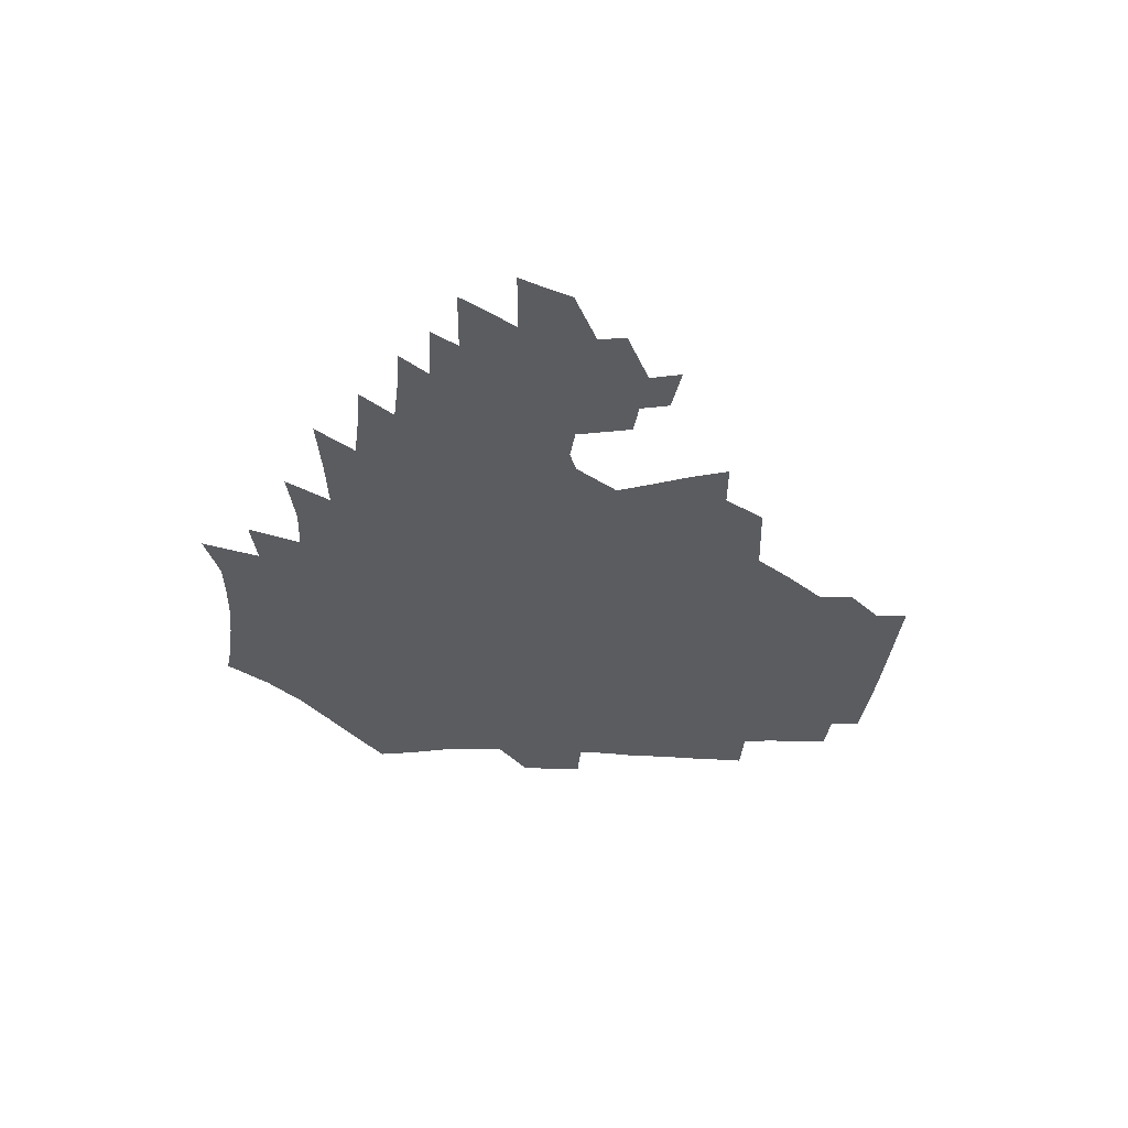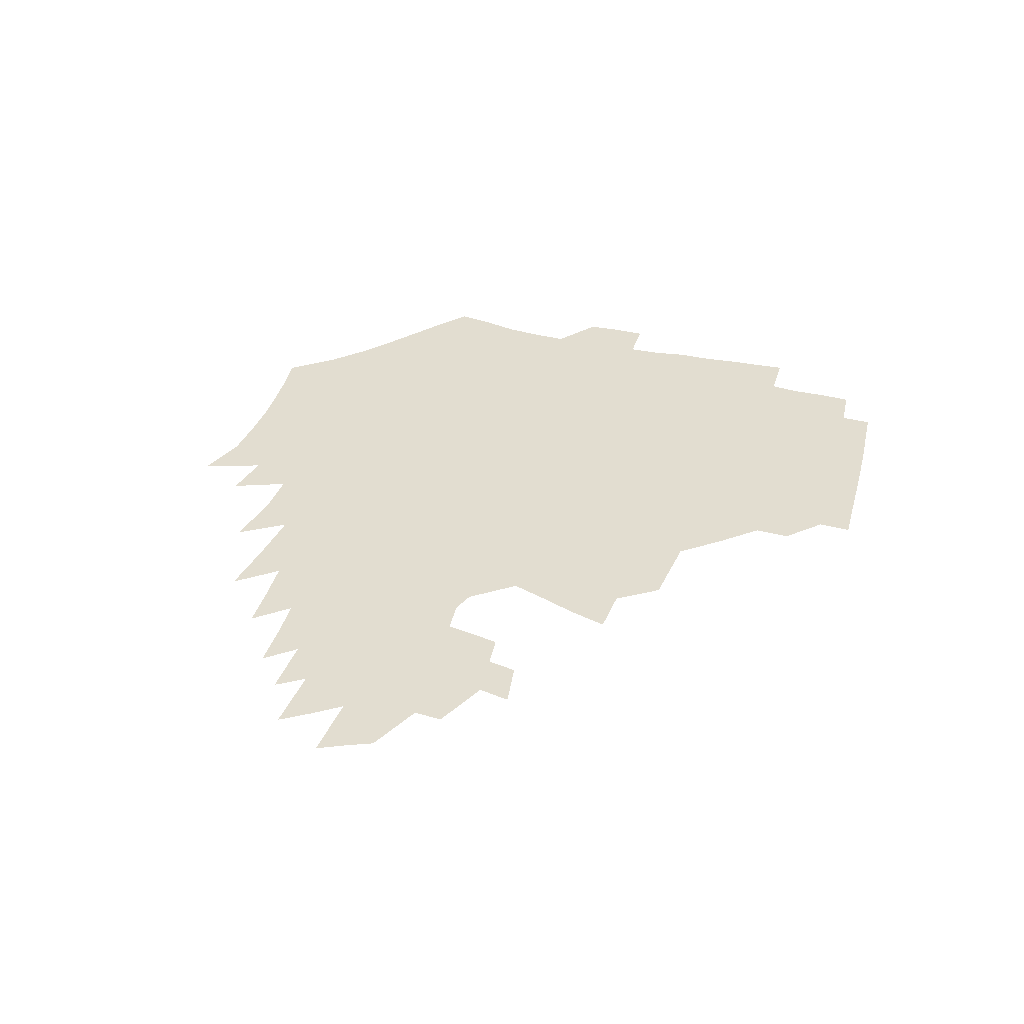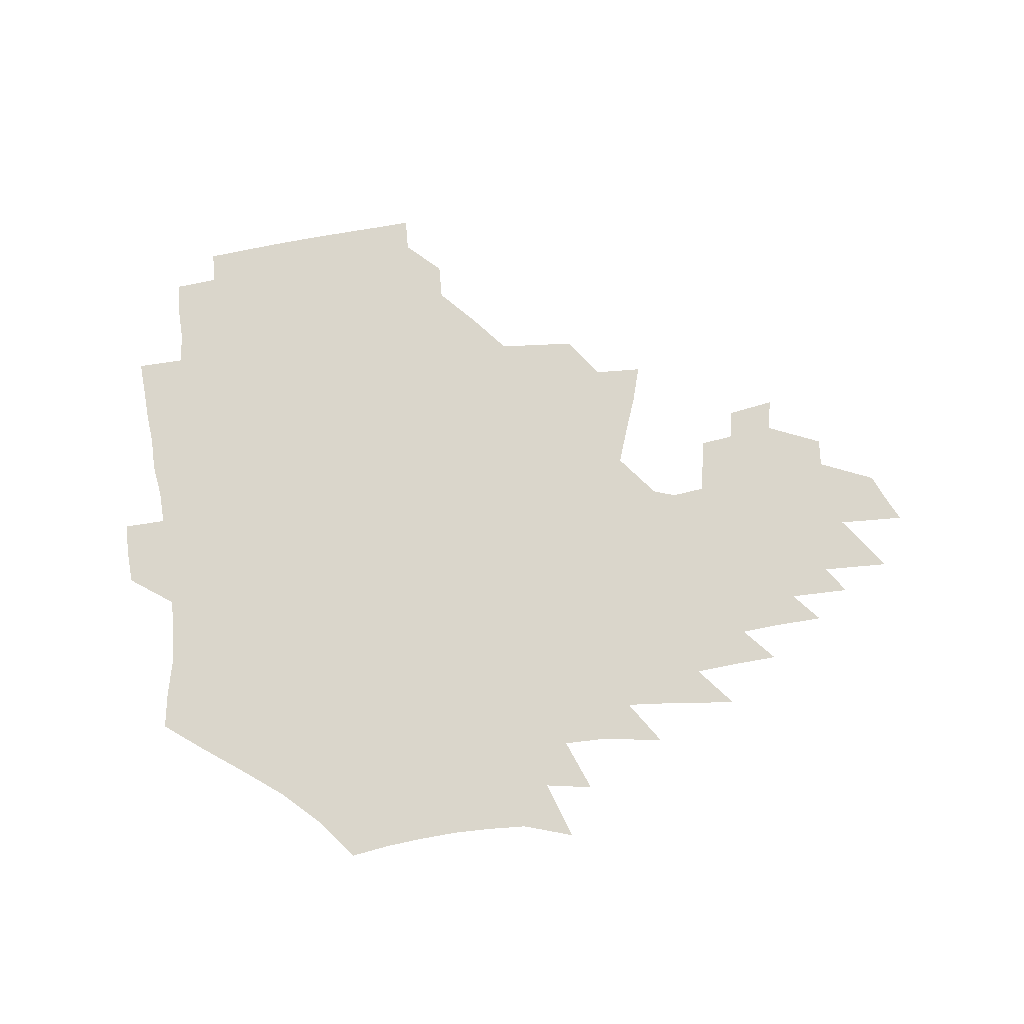
<metadata>
{"format":"obj","ext":"obj","renderer":"f3d","projection":"perspective","resolution":1024,"background":"white","views":[{"elev":-34.3,"azim":87.5,"up":"+Z"},{"elev":35.2,"azim":107.8,"up":"+Z"},{"elev":74.0,"azim":-6.9,"up":"+Z"}]}
</metadata>
<code>
v 187.8 253.7 0
v 186.9 268.3 0
v 187.2 282.8 0
v 199.5 175.8 0
v 202 192 0
v 205.9 208.7 0
v 207.2 224.4 0
v 207.7 239.6 0
v 206.6 254.4 0
v 206.6 269 0
v 206.3 283.5 0
v 205.8 298.1 0
v 203.6 313 0
v 203.5 327.7 0
v 202.1 342.3 0
v 201.5 356.5 0
v 200.6 370.5 0
v 217.4 162.3 0
v 218.7 178.1 0
v 222 194.7 0
v 224.1 210.5 0
v 227.3 226.4 0
v 228.2 240.9 0
v 225.8 255.4 0
v 225.5 269.9 0
v 224.8 284.5 0
v 224.3 299.2 0
v 223.7 313.8 0
v 222.5 328.5 0
v 222.5 343 0
v 222.9 357.2 0
v 222 371.1 0
v 223.4 385.3 0
v 223 399.4 0
v 223.8 413.3 0
v 236.4 148.7 0
v 235.7 164.1 0
v 238 180.5 0
v 239.3 196.1 0
v 240.9 211.7 0
v 242.4 226.8 0
v 244.8 241.9 0
v 242.7 256.2 0
v 241.3 270.7 0
v 240.7 285.3 0
v 241.7 300 0
v 240.3 314.7 0
v 239.8 329.4 0
v 240.6 344 0
v 240.9 358.4 0
v 240.5 372.7 0
v 241.3 387 0
v 241.9 401.1 0
v 243.2 415 0
v 243.7 428.8 0
v 255.1 134.7 0
v 255.9 151.5 0
v 256.1 167.3 0
v 256.3 182.7 0
v 257.2 198.1 0
v 257.6 213 0
v 258.1 227.7 0
v 259 242.4 0
v 258.2 256.8 0
v 257.1 271.3 0
v 256.6 286 0
v 256 300.8 0
v 255.9 315.5 0
v 256.6 330.3 0
v 256.7 344.9 0
v 257.3 359.4 0
v 257.1 373.9 0
v 257.5 388.3 0
v 258.6 402.6 0
v 259.5 416.6 0
v 260.5 430.3 0
v 272 119 0
v 274.2 138.6 0
v 274 154.5 0
v 273.4 169.6 0
v 273.8 185 0
v 273.3 199.5 0
v 273.7 214.3 0
v 273.7 228.7 0
v 273.5 243 0
v 272.5 257.3 0
v 271.6 271.9 0
v 270.9 286.6 0
v 270.9 301.3 0
v 270.9 316.1 0
v 271.6 330.9 0
v 271.7 345.6 0
v 271.5 360.3 0
v 272.6 374.9 0
v 272.9 389.4 0
v 274.5 403.8 0
v 274.7 417.8 0
v 276.3 431.7 0
v 287.6 100.1 0
v 289.6 122.9 0
v 290 140.7 0
v 289.4 156.3 0
v 289.6 172 0
v 289.1 186.6 0
v 288.9 201 0
v 288.7 215.3 0
v 288.8 229.5 0
v 287.8 243.5 0
v 287 257.7 0
v 285.9 272.4 0
v 285.9 286.9 0
v 285.5 301.7 0
v 285.7 316.6 0
v 286.1 331.4 0
v 286.4 346.2 0
v 287.1 361 0
v 287.3 375.7 0
v 288.4 390.5 0
v 288.9 404.7 0
v 289.9 419 0
v 290.6 432.7 0
v 304.8 102.7 0
v 305.6 125.6 0
v 305.1 142.5 0
v 304.3 157.9 0
v 304 173.3 0
v 303.7 188 0
v 302.9 201.8 0
v 303.4 216.3 0
v 303.5 230.1 0
v 302.3 243.8 0
v 301.1 258.1 0
v 300.3 272.6 0
v 300.2 287.2 0
v 300 302.1 0
v 300.5 316.9 0
v 300.6 331.7 0
v 301.2 346.6 0
v 301.7 361.4 0
v 302.1 376.2 0
v 303 391 0
v 303.2 405.3 0
v 304.3 419.7 0
v 304.9 433.6 0
v 321.7 104.3 0
v 320.6 126.2 0
v 319.5 143.3 0
v 318.6 159.3 0
v 318 174.7 0
v 317.5 189.1 0
v 317.1 203.2 0
v 317 217.1 0
v 317.2 230.7 0
v 316.3 244 0
v 315.4 258 0
v 314.5 272.7 0
v 314.3 287.5 0
v 314.3 302.3 0
v 314.7 317.1 0
v 315.1 331.9 0
v 315.7 346.7 0
v 316.4 361.6 0
v 316.8 376.5 0
v 317.6 391.5 0
v 318.2 406.1 0
v 318.8 420.3 0
v 319.3 434.4 0
v 338.6 105.2 0
v 335.8 126.3 0
v 334.1 143.4 0
v 332.7 159.9 0
v 331.6 175.7 0
v 330.8 189.8 0
v 330.3 203.9 0
v 330 217.5 0
v 329.9 231.1 0
v 329.5 244.2 0
v 329.1 257.8 0
v 328.4 272.6 0
v 328.1 287.9 0
v 328.4 302.3 0
v 329 316.9 0
v 329.7 331.8 0
v 330.4 346.8 0
v 331.1 361.7 0
v 331.8 376.7 0
v 332.4 391.7 0
v 333.1 406.4 0
v 333.5 420.9 0
v 333.9 435.1 0
v 355.7 105.1 0
v 351.6 126.2 0
v 348.8 144 0
v 346.9 160 0
v 345.1 176 0
v 344 190.4 0
v 343.3 204.4 0
v 342.8 218.1 0
v 342.5 231.4 0
v 342.4 244.4 0
v 342.2 257.9 0
v 342 272.3 0
v 341.9 287.4 0
v 342.6 301.9 0
v 343.4 316.5 0
v 344.5 331.3 0
v 345.3 346.4 0
v 346.3 361.4 0
v 347.3 376.5 0
v 347.9 391.7 0
v 348.1 406.9 0
v 348.8 421.5 0
v 349.3 436 0
v 373.5 104.2 0
v 368.1 125.6 0
v 363.9 144.3 0
v 361.2 160.5 0
v 358.6 176.6 0
v 357.5 190.4 0
v 356.3 204.6 0
v 355.5 218.4 0
v 355 231.8 0
v 354.9 244.6 0
v 355.1 257.7 0
v 355.4 271.8 0
v 356 286.2 0
v 356.8 300.8 0
v 358 315.5 0
v 359.3 330.6 0
v 360.6 345.6 0
v 361.8 360.8 0
v 363 376.1 0
v 363.8 391.6 0
v 364.4 406.9 0
v 396.4 97.04 0
v 387.2 123.1 0
v 379.7 144.9 0
v 375.9 161.1 0
v 372.9 176.6 0
v 370.5 191.6 0
v 369.4 205 0
v 368 219 0
v 367.4 232 0
v 367.2 244.7 0
v 367.8 257.6 0
v 368.6 271.1 0
v 369.6 285 0
v 370.9 299.3 0
v 372.5 314.2 0
v 374.2 329.4 0
v 376 344.5 0
v 377.5 359.8 0
v 379.2 375.3 0
v 408.8 119.5 0
v 399.4 143 0
v 391.3 161.6 0
v 387.5 176.7 0
v 384.9 191.2 0
v 382.3 205.6 0
v 380.4 219.5 0
v 379.6 232.2 0
v 379.7 244.6 0
v 380.3 257.2 0
v 381.5 270.2 0
v 382.8 283.7 0
v 384.7 297.9 0
v 386.8 312.7 0
v 389.1 327.9 0
v 391.3 343 0
v 393.7 358.3 0
v 419.8 142.9 0
v 410.3 160.5 0
v 405.3 175.3 0
v 401.5 189.9 0
v 397.3 204.7 0
v 394.6 218.6 0
v 394.2 231.3 0
v 393.4 244.1 0
v 393.4 256.8 0
v 394.7 269.5 0
v 396.5 282.8 0
v 398.5 296.4 0
v 401.3 311.1 0
v 403.9 325.9 0
v 406.9 341.1 0
v 410.8 357 0
v 447 138.7 0
v 433.4 158.6 0
v 423.9 174.5 0
v 420 188.3 0
v 414 203.4 0
v 408.7 218.2 0
v 407.9 230.7 0
v 407.4 243.4 0
v 408 255.9 0
v 408.9 268.6 0
v 410.2 281.4 0
v 412.6 294.7 0
v 416.4 309.1 0
v 419.3 323.9 0
v 423.2 339.3 0
v 428.3 355.7 0
v 458.2 156.6 0
v 448.2 172.1 0
v 441.1 186.3 0
v 433.4 201.4 0
v 425.3 217 0
v 422.3 230.1 0
v 421.2 242.5 0
v 422.4 254.6 0
v 423.3 267 0
v 424.6 279.5 0
v 428.4 292.4 0
v 432.6 306.6 0
v 436.8 321.9 0
v 441.3 337.7 0
v 485.9 153.5 0
v 470.9 171.3 0
v 461 185.8 0
v 454.1 199.3 0
v 444.9 214.8 0
v 439.2 228.5 0
v 437.6 240.7 0
v 438.3 252.6 0
v 438.8 264.6 0
v 442.2 276.1 0
v 446.6 287.6 0
v 452 303.5 0
v 458.2 320.3 0
v 463 336.9 0
v 490.2 172.9 0
v 479.1 187 0
v 470.4 200.4 0
v 464 213.2 0
v 456.5 227.1 0
v 453.2 239.1 0
v 454.8 249.7 0
v 457.2 259.9 0
v 462 268.7 0
v 510.4 174 0
v 497 189 0
v 487.4 201.9 0
v 478 215 0
v 472.1 226.8 0
v 468.2 238 0
v 467.3 248 0
v 468.6 257.1 0
v 472.1 265.4 0
v 515.9 190.5 0
v 506.6 202.8 0
v 498.9 214.8 0
v 491.8 226.2 0
v 487.7 236.9 0
v 484.9 247.1 0
v 484.6 256.9 0
v 486.7 267.2 0
v 489 279.1 0
v 491.3 291.9 0
v 536.6 191.3 0
v 525.1 204.4 0
v 520.8 215.5 0
v 513.1 226.9 0
v 508.9 237.8 0
v 506.8 248.6 0
v 505.8 259.5 0
v 504.2 270.4 0
v 504.4 281.6 0
v 506 293.6 0
v 508.5 306.6 0
v 552.4 204.4 0
v 544.1 216.5 0
v 537.9 227.9 0
v 532.5 239.1 0
v 529.9 250.1 0
v 527.8 261.3 0
v 526.1 272.6 0
v 526.9 284.3 0
v 526.7 296.1 0
v 529.6 310.1 0
v 574.4 215.6 0
v 565.9 228 0
v 556.7 240.3 0
v 553.8 251.2 0
v 551.5 262.1 0
v 550.8 273 0
v 551.8 285.4 0
v 586.8 239.2 0
v 581.1 250.9 0
v 576 262.3 0
f 8 9 1
f 1 9 2
f 9 10 2
f 2 10 3
f 10 11 3
f 18 19 4
f 4 19 5
f 19 20 5
f 5 20 6
f 20 21 6
f 6 21 7
f 21 22 7
f 7 22 8
f 22 23 8
f 8 23 9
f 23 24 9
f 9 24 10
f 24 25 10
f 10 25 11
f 25 26 11
f 11 26 12
f 26 27 12
f 12 27 13
f 27 28 13
f 13 28 14
f 28 29 14
f 14 29 15
f 29 30 15
f 15 30 16
f 30 31 16
f 16 31 17
f 31 32 17
f 36 37 18
f 18 37 19
f 37 38 19
f 19 38 20
f 38 39 20
f 20 39 21
f 39 40 21
f 21 40 22
f 40 41 22
f 22 41 23
f 41 42 23
f 23 42 24
f 42 43 24
f 24 43 25
f 43 44 25
f 25 44 26
f 44 45 26
f 26 45 27
f 45 46 27
f 27 46 28
f 46 47 28
f 28 47 29
f 47 48 29
f 29 48 30
f 48 49 30
f 30 49 31
f 49 50 31
f 31 50 32
f 50 51 32
f 32 51 33
f 51 52 33
f 33 52 34
f 52 53 34
f 34 53 35
f 53 54 35
f 56 57 36
f 36 57 37
f 57 58 37
f 37 58 38
f 58 59 38
f 38 59 39
f 59 60 39
f 39 60 40
f 60 61 40
f 40 61 41
f 61 62 41
f 41 62 42
f 62 63 42
f 42 63 43
f 63 64 43
f 43 64 44
f 64 65 44
f 44 65 45
f 65 66 45
f 45 66 46
f 66 67 46
f 46 67 47
f 67 68 47
f 47 68 48
f 68 69 48
f 48 69 49
f 69 70 49
f 49 70 50
f 70 71 50
f 50 71 51
f 71 72 51
f 51 72 52
f 72 73 52
f 52 73 53
f 73 74 53
f 53 74 54
f 74 75 54
f 54 75 55
f 75 76 55
f 77 78 56
f 56 78 57
f 78 79 57
f 57 79 58
f 79 80 58
f 58 80 59
f 80 81 59
f 59 81 60
f 81 82 60
f 60 82 61
f 82 83 61
f 61 83 62
f 83 84 62
f 62 84 63
f 84 85 63
f 63 85 64
f 85 86 64
f 64 86 65
f 86 87 65
f 65 87 66
f 87 88 66
f 66 88 67
f 88 89 67
f 67 89 68
f 89 90 68
f 68 90 69
f 90 91 69
f 69 91 70
f 91 92 70
f 70 92 71
f 92 93 71
f 71 93 72
f 93 94 72
f 72 94 73
f 94 95 73
f 73 95 74
f 95 96 74
f 74 96 75
f 96 97 75
f 75 97 76
f 97 98 76
f 99 100 77
f 77 100 78
f 100 101 78
f 78 101 79
f 101 102 79
f 79 102 80
f 102 103 80
f 80 103 81
f 103 104 81
f 81 104 82
f 104 105 82
f 82 105 83
f 105 106 83
f 83 106 84
f 106 107 84
f 84 107 85
f 107 108 85
f 85 108 86
f 108 109 86
f 86 109 87
f 109 110 87
f 87 110 88
f 110 111 88
f 88 111 89
f 111 112 89
f 89 112 90
f 112 113 90
f 90 113 91
f 113 114 91
f 91 114 92
f 114 115 92
f 92 115 93
f 115 116 93
f 93 116 94
f 116 117 94
f 94 117 95
f 117 118 95
f 95 118 96
f 118 119 96
f 96 119 97
f 119 120 97
f 97 120 98
f 120 121 98
f 99 122 100
f 122 123 100
f 100 123 101
f 123 124 101
f 101 124 102
f 124 125 102
f 102 125 103
f 125 126 103
f 103 126 104
f 126 127 104
f 104 127 105
f 127 128 105
f 105 128 106
f 128 129 106
f 106 129 107
f 129 130 107
f 107 130 108
f 130 131 108
f 108 131 109
f 131 132 109
f 109 132 110
f 132 133 110
f 110 133 111
f 133 134 111
f 111 134 112
f 134 135 112
f 112 135 113
f 135 136 113
f 113 136 114
f 136 137 114
f 114 137 115
f 137 138 115
f 115 138 116
f 138 139 116
f 116 139 117
f 139 140 117
f 117 140 118
f 140 141 118
f 118 141 119
f 141 142 119
f 119 142 120
f 142 143 120
f 120 143 121
f 143 144 121
f 122 145 123
f 145 146 123
f 123 146 124
f 146 147 124
f 124 147 125
f 147 148 125
f 125 148 126
f 148 149 126
f 126 149 127
f 149 150 127
f 127 150 128
f 150 151 128
f 128 151 129
f 151 152 129
f 129 152 130
f 152 153 130
f 130 153 131
f 153 154 131
f 131 154 132
f 154 155 132
f 132 155 133
f 155 156 133
f 133 156 134
f 156 157 134
f 134 157 135
f 157 158 135
f 135 158 136
f 158 159 136
f 136 159 137
f 159 160 137
f 137 160 138
f 160 161 138
f 138 161 139
f 161 162 139
f 139 162 140
f 162 163 140
f 140 163 141
f 163 164 141
f 141 164 142
f 164 165 142
f 142 165 143
f 165 166 143
f 143 166 144
f 166 167 144
f 145 168 146
f 168 169 146
f 146 169 147
f 169 170 147
f 147 170 148
f 170 171 148
f 148 171 149
f 171 172 149
f 149 172 150
f 172 173 150
f 150 173 151
f 173 174 151
f 151 174 152
f 174 175 152
f 152 175 153
f 175 176 153
f 153 176 154
f 176 177 154
f 154 177 155
f 177 178 155
f 155 178 156
f 178 179 156
f 156 179 157
f 179 180 157
f 157 180 158
f 180 181 158
f 158 181 159
f 181 182 159
f 159 182 160
f 182 183 160
f 160 183 161
f 183 184 161
f 161 184 162
f 184 185 162
f 162 185 163
f 185 186 163
f 163 186 164
f 186 187 164
f 164 187 165
f 187 188 165
f 165 188 166
f 188 189 166
f 166 189 167
f 189 190 167
f 168 191 169
f 191 192 169
f 169 192 170
f 192 193 170
f 170 193 171
f 193 194 171
f 171 194 172
f 194 195 172
f 172 195 173
f 195 196 173
f 173 196 174
f 196 197 174
f 174 197 175
f 197 198 175
f 175 198 176
f 198 199 176
f 176 199 177
f 199 200 177
f 177 200 178
f 200 201 178
f 178 201 179
f 201 202 179
f 179 202 180
f 202 203 180
f 180 203 181
f 203 204 181
f 181 204 182
f 204 205 182
f 182 205 183
f 205 206 183
f 183 206 184
f 206 207 184
f 184 207 185
f 207 208 185
f 185 208 186
f 208 209 186
f 186 209 187
f 209 210 187
f 187 210 188
f 210 211 188
f 188 211 189
f 211 212 189
f 189 212 190
f 212 213 190
f 191 214 192
f 214 215 192
f 192 215 193
f 215 216 193
f 193 216 194
f 216 217 194
f 194 217 195
f 217 218 195
f 195 218 196
f 218 219 196
f 196 219 197
f 219 220 197
f 197 220 198
f 220 221 198
f 198 221 199
f 221 222 199
f 199 222 200
f 222 223 200
f 200 223 201
f 223 224 201
f 201 224 202
f 224 225 202
f 202 225 203
f 225 226 203
f 203 226 204
f 226 227 204
f 204 227 205
f 227 228 205
f 205 228 206
f 228 229 206
f 206 229 207
f 229 230 207
f 207 230 208
f 230 231 208
f 208 231 209
f 231 232 209
f 209 232 210
f 232 233 210
f 210 233 211
f 233 234 211
f 211 234 212
f 214 235 215
f 235 236 215
f 215 236 216
f 236 237 216
f 216 237 217
f 237 238 217
f 217 238 218
f 238 239 218
f 218 239 219
f 239 240 219
f 219 240 220
f 240 241 220
f 220 241 221
f 241 242 221
f 221 242 222
f 242 243 222
f 222 243 223
f 243 244 223
f 223 244 224
f 244 245 224
f 224 245 225
f 245 246 225
f 225 246 226
f 246 247 226
f 226 247 227
f 247 248 227
f 227 248 228
f 248 249 228
f 228 249 229
f 249 250 229
f 229 250 230
f 250 251 230
f 230 251 231
f 251 252 231
f 231 252 232
f 252 253 232
f 232 253 233
f 236 254 237
f 254 255 237
f 237 255 238
f 255 256 238
f 238 256 239
f 256 257 239
f 239 257 240
f 257 258 240
f 240 258 241
f 258 259 241
f 241 259 242
f 259 260 242
f 242 260 243
f 260 261 243
f 243 261 244
f 261 262 244
f 244 262 245
f 262 263 245
f 245 263 246
f 263 264 246
f 246 264 247
f 264 265 247
f 247 265 248
f 265 266 248
f 248 266 249
f 266 267 249
f 249 267 250
f 267 268 250
f 250 268 251
f 268 269 251
f 251 269 252
f 269 270 252
f 252 270 253
f 255 271 256
f 271 272 256
f 256 272 257
f 272 273 257
f 257 273 258
f 273 274 258
f 258 274 259
f 274 275 259
f 259 275 260
f 275 276 260
f 260 276 261
f 276 277 261
f 261 277 262
f 277 278 262
f 262 278 263
f 278 279 263
f 263 279 264
f 279 280 264
f 264 280 265
f 280 281 265
f 265 281 266
f 281 282 266
f 266 282 267
f 282 283 267
f 267 283 268
f 283 284 268
f 268 284 269
f 284 285 269
f 269 285 270
f 285 286 270
f 271 287 272
f 287 288 272
f 272 288 273
f 288 289 273
f 273 289 274
f 289 290 274
f 274 290 275
f 290 291 275
f 275 291 276
f 291 292 276
f 276 292 277
f 292 293 277
f 277 293 278
f 293 294 278
f 278 294 279
f 294 295 279
f 279 295 280
f 295 296 280
f 280 296 281
f 296 297 281
f 281 297 282
f 297 298 282
f 282 298 283
f 298 299 283
f 283 299 284
f 299 300 284
f 284 300 285
f 300 301 285
f 285 301 286
f 301 302 286
f 288 303 289
f 303 304 289
f 289 304 290
f 304 305 290
f 290 305 291
f 305 306 291
f 291 306 292
f 306 307 292
f 292 307 293
f 307 308 293
f 293 308 294
f 308 309 294
f 294 309 295
f 309 310 295
f 295 310 296
f 310 311 296
f 296 311 297
f 311 312 297
f 297 312 298
f 312 313 298
f 298 313 299
f 313 314 299
f 299 314 300
f 314 315 300
f 300 315 301
f 315 316 301
f 301 316 302
f 303 317 304
f 317 318 304
f 304 318 305
f 318 319 305
f 305 319 306
f 319 320 306
f 306 320 307
f 320 321 307
f 307 321 308
f 321 322 308
f 308 322 309
f 322 323 309
f 309 323 310
f 323 324 310
f 310 324 311
f 324 325 311
f 311 325 312
f 325 326 312
f 312 326 313
f 326 327 313
f 313 327 314
f 327 328 314
f 314 328 315
f 328 329 315
f 315 329 316
f 329 330 316
f 318 331 319
f 331 332 319
f 319 332 320
f 332 333 320
f 320 333 321
f 333 334 321
f 321 334 322
f 334 335 322
f 322 335 323
f 335 336 323
f 323 336 324
f 336 337 324
f 324 337 325
f 337 338 325
f 325 338 326
f 338 339 326
f 326 339 327
f 331 340 332
f 340 341 332
f 332 341 333
f 341 342 333
f 333 342 334
f 342 343 334
f 334 343 335
f 343 344 335
f 335 344 336
f 344 345 336
f 336 345 337
f 345 346 337
f 337 346 338
f 346 347 338
f 338 347 339
f 347 348 339
f 341 349 342
f 349 350 342
f 342 350 343
f 350 351 343
f 343 351 344
f 351 352 344
f 344 352 345
f 352 353 345
f 345 353 346
f 353 354 346
f 346 354 347
f 354 355 347
f 347 355 348
f 355 356 348
f 349 359 350
f 359 360 350
f 350 360 351
f 360 361 351
f 351 361 352
f 361 362 352
f 352 362 353
f 362 363 353
f 353 363 354
f 363 364 354
f 354 364 355
f 364 365 355
f 355 365 356
f 365 366 356
f 356 366 357
f 366 367 357
f 357 367 358
f 367 368 358
f 360 370 361
f 370 371 361
f 361 371 362
f 371 372 362
f 362 372 363
f 372 373 363
f 363 373 364
f 373 374 364
f 364 374 365
f 374 375 365
f 365 375 366
f 375 376 366
f 366 376 367
f 376 377 367
f 367 377 368
f 377 378 368
f 368 378 369
f 378 379 369
f 371 380 372
f 380 381 372
f 372 381 373
f 381 382 373
f 373 382 374
f 382 383 374
f 374 383 375
f 383 384 375
f 375 384 376
f 384 385 376
f 376 385 377
f 385 386 377
f 377 386 378
f 382 387 383
f 387 388 383
f 383 388 384
f 388 389 384
f 384 389 385

</code>
